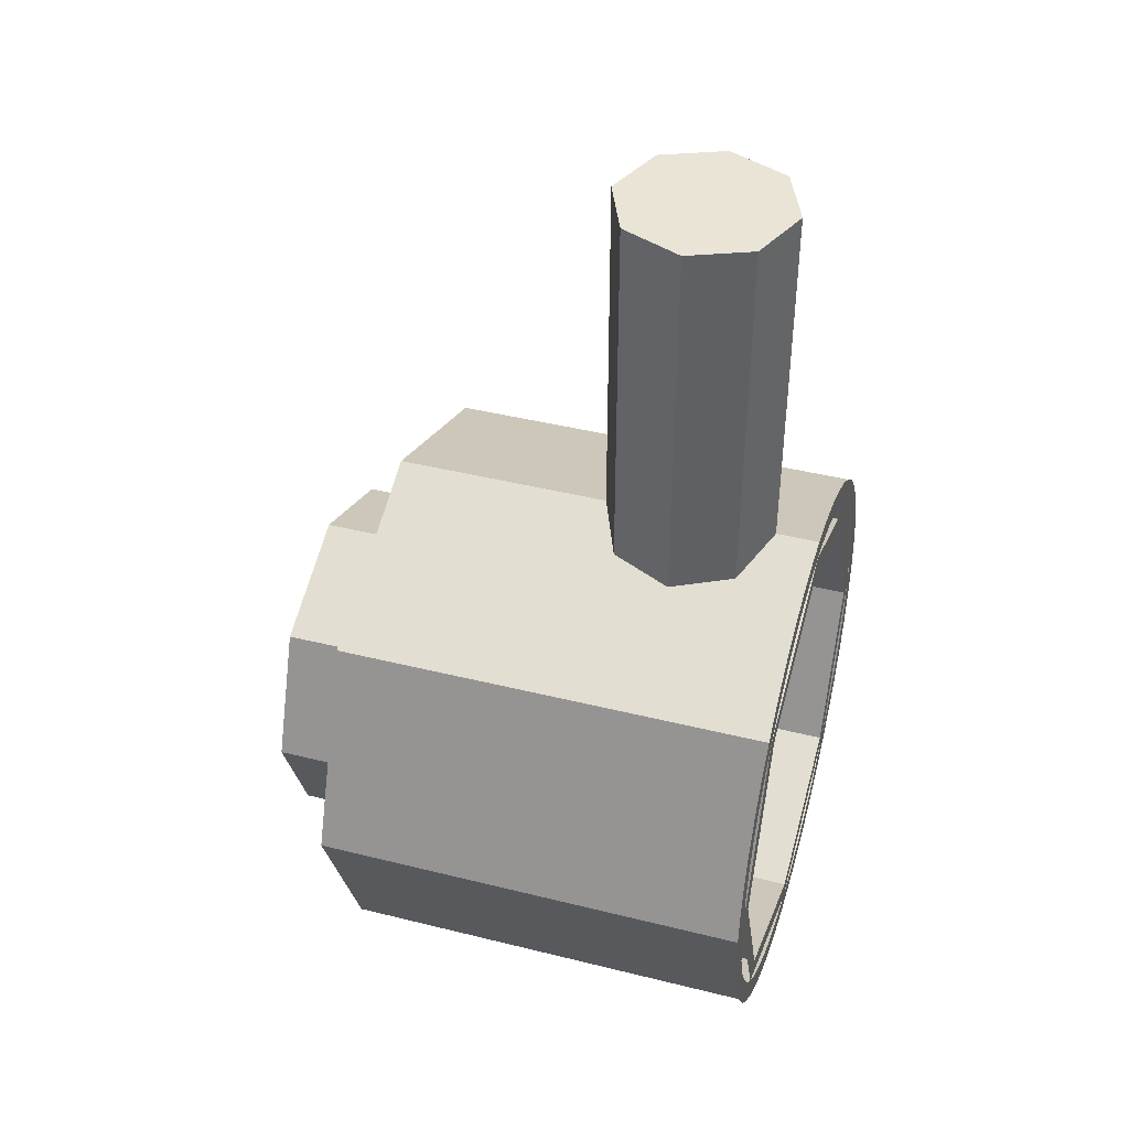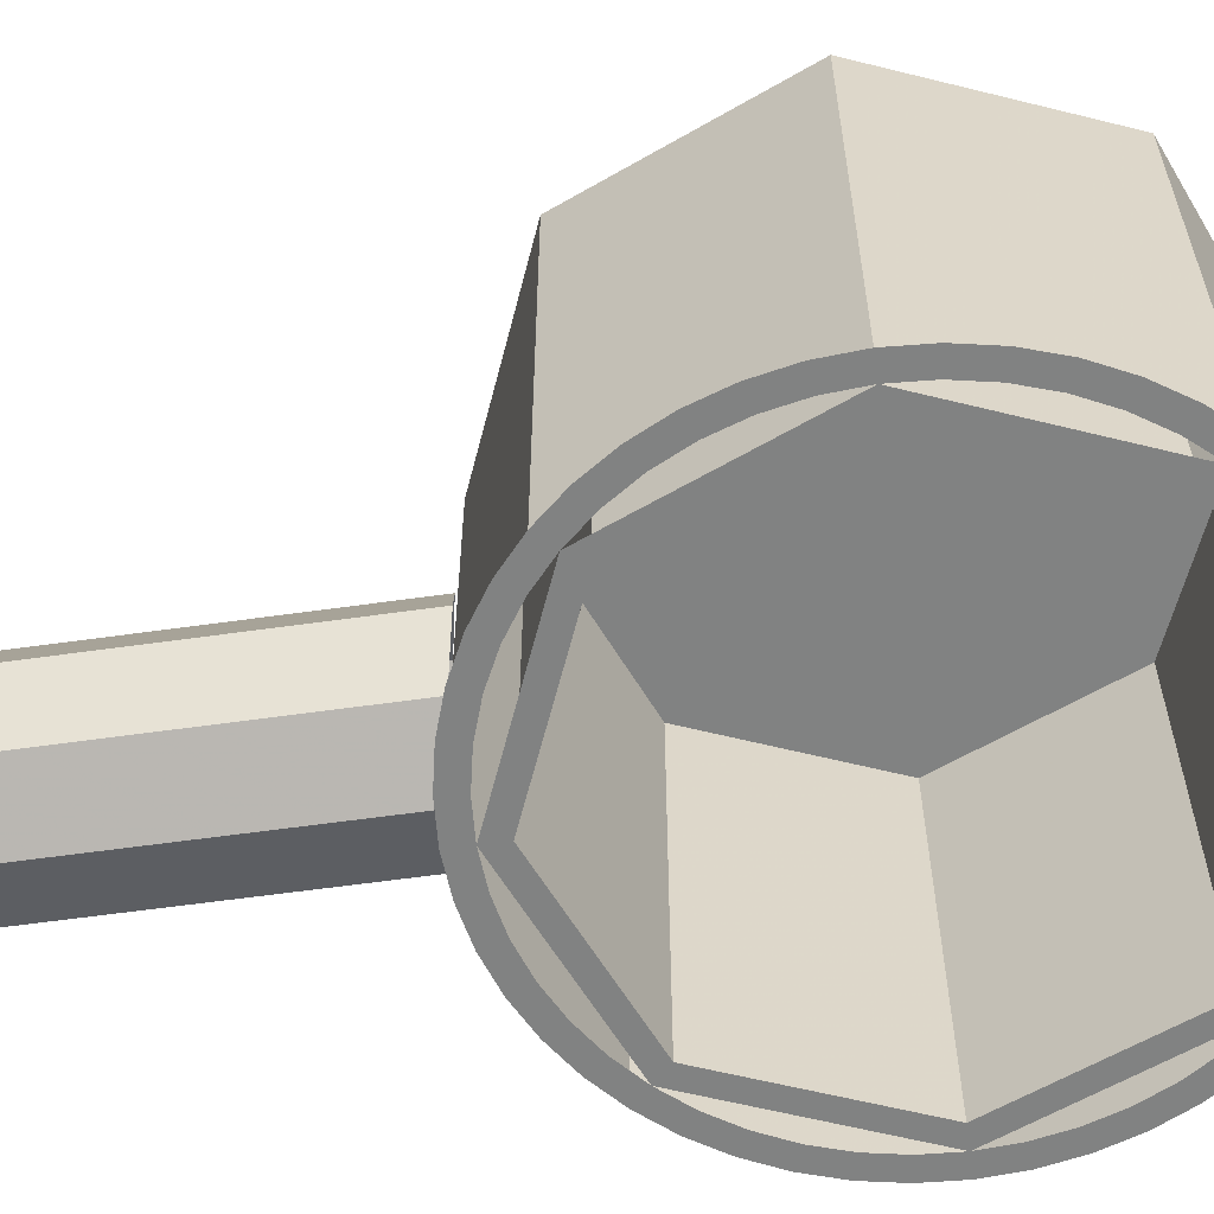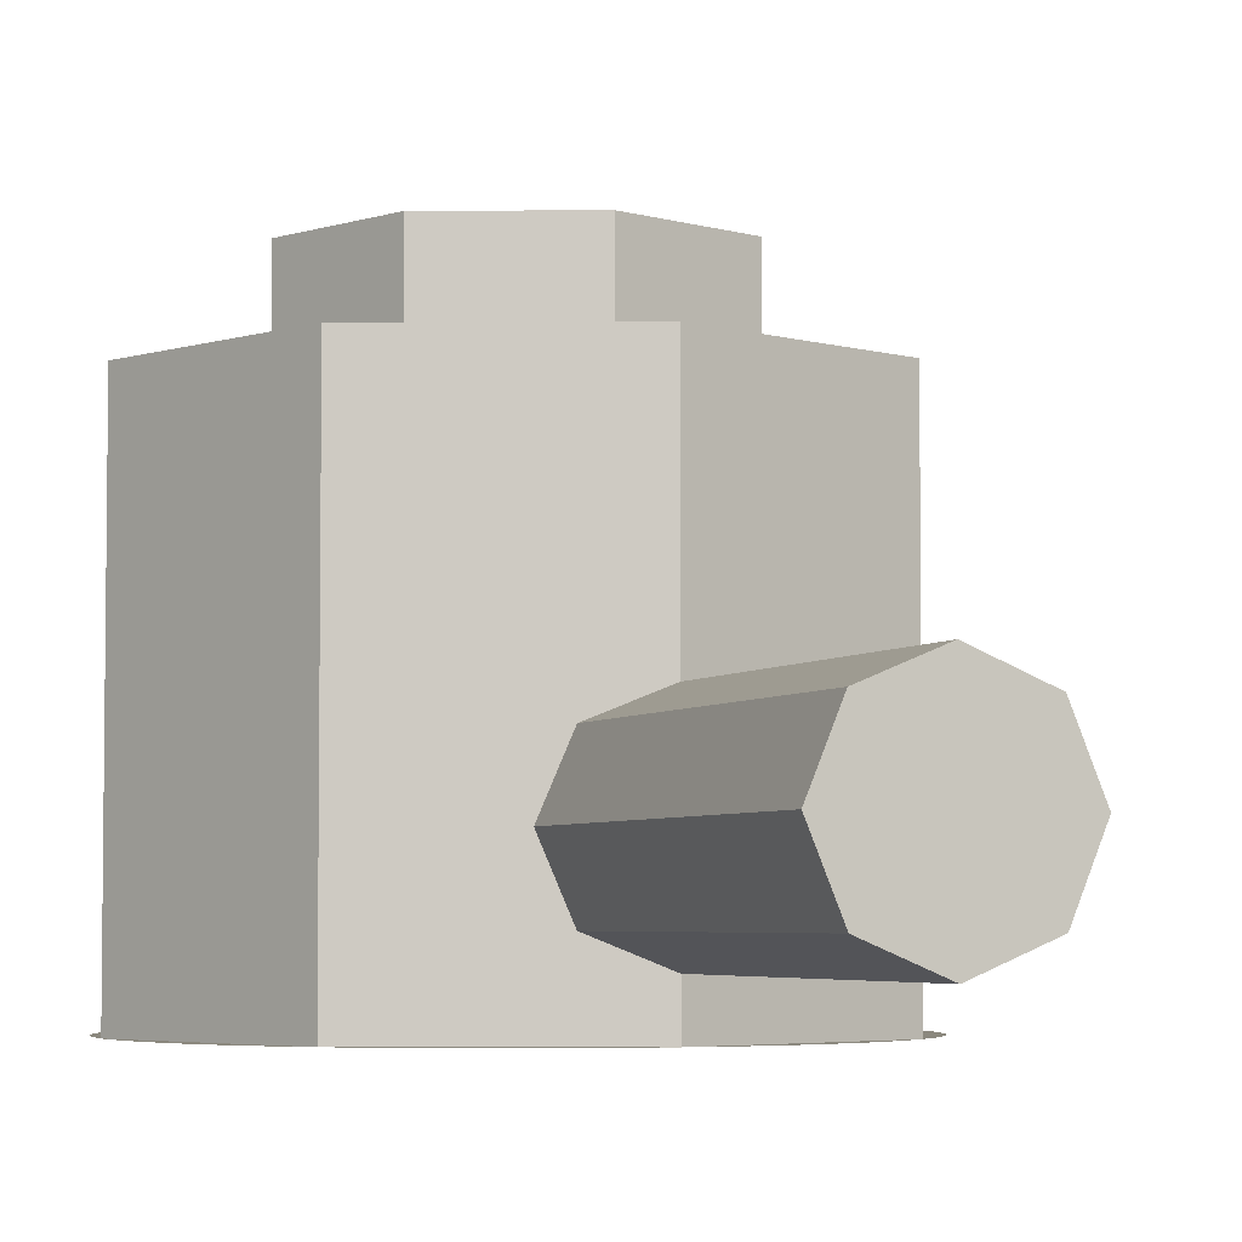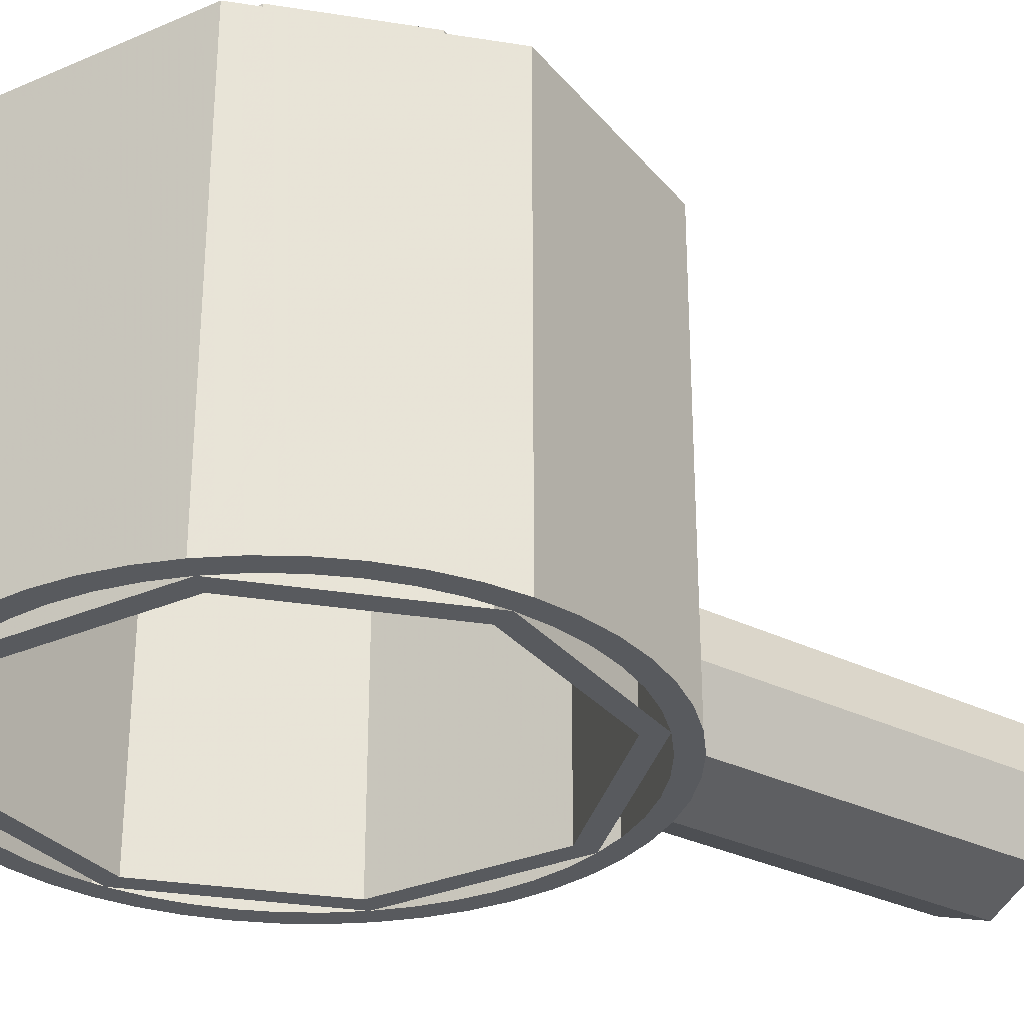
<metadata>
{"format":"obj","ext":"obj","renderer":"f3d","projection":"perspective","resolution":1024,"background":"white","views":[{"elev":42.4,"azim":-73.4,"up":"+Z"},{"elev":-60.6,"azim":98.2,"up":"+Y"},{"elev":-4.5,"azim":-21.4,"up":"+Y"},{"elev":-30.6,"azim":-125.5,"up":"+Y"}]}
</metadata>
<code>
v 0.2121 1.2 0.2121
v 0.3 1.2 0
v 0.3 1 0
v 0.2121 1 0.2121
v 0 1.2 0.3
v 0.2121 1.2 0.2121
v 0.2121 1 0.2121
v 0 1 0.3
v -0.2121 1.2 0.2121
v 0 1.2 0.3
v 0 1 0.3
v -0.2121 1 0.2121
v -0.3 1.2 0
v -0.2121 1.2 0.2121
v -0.2121 1 0.2121
v -0.3 1 0
v -0.2121 1.2 -0.2121
v -0.3 1.2 0
v -0.3 1 0
v -0.2121 1 -0.2121
v 0 1.2 -0.3
v -0.2121 1.2 -0.2121
v -0.2121 1 -0.2121
v 0 1 -0.3
v 0.2121 1.2 -0.2121
v 0 1.2 -0.3
v 0 1 -0.3
v 0.2121 1 -0.2121
v 0.3 1.2 0
v 0.2121 1.2 -0.2121
v 0.2121 1 -0.2121
v 0.3 1 0
v 0.2828 1.2 0.2828
v 0.4 1.2 0
v 0.4 1 0
v 0.2828 1 0.2828
v 0 1.2 0.4
v 0.2828 1.2 0.2828
v 0.2828 1 0.2828
v 0 1 0.4
v -0.2828 1.2 0.2828
v 0 1.2 0.4
v 0 1 0.4
v -0.2828 1 0.2828
v -0.4 1.2 0
v -0.2828 1.2 0.2828
v -0.2828 1 0.2828
v -0.4 1 0
v -0.2828 1.2 -0.2828
v -0.4 1.2 0
v -0.4 1 0
v -0.2828 1 -0.2828
v 0 1.2 -0.4
v -0.2828 1.2 -0.2828
v -0.2828 1 -0.2828
v 0 1 -0.4
v 0.2828 1.2 -0.2828
v 0 1.2 -0.4
v 0 1 -0.4
v 0.2828 1 -0.2828
v 0.4 1.2 0
v 0.2828 1.2 -0.2828
v 0.2828 1 -0.2828
v 0.4 1 0
v 0.4 1.2 0
v 0.2828 1.2 0.2828
v 0.2121 1.2 0.2121
v 0.3 1.2 0
v 0.2828 1.2 0.2828
v 0 1.2 0.4
v 0 1.2 0.3
v 0.2121 1.2 0.2121
v 0 1.2 0.4
v -0.2828 1.2 0.2828
v -0.2121 1.2 0.2121
v 0 1.2 0.3
v -0.2828 1.2 0.2828
v -0.4 1.2 0
v -0.3 1.2 0
v -0.2121 1.2 0.2121
v -0.4 1.2 0
v -0.2828 1.2 -0.2828
v -0.2121 1.2 -0.2121
v -0.3 1.2 0
v -0.2828 1.2 -0.2828
v 0 1.2 -0.4
v 0 1.2 -0.3
v -0.2121 1.2 -0.2121
v 0 1.2 -0.4
v 0.2828 1.2 -0.2828
v 0.2121 1.2 -0.2121
v 0 1.2 -0.3
v 0.2828 1.2 -0.2828
v 0.4 1.2 0
v 0.3 1.2 0
v 0.2121 1.2 -0.2121
v 0.4596 0 0.4596
v 0.65 0 0
v 0.65 1 0
v 0.4596 1 0.4596
v 0 0 0.65
v 0.4596 0 0.4596
v 0.4596 1 0.4596
v 0 1 0.65
v -0.4596 0 0.4596
v 0 0 0.65
v 0 1 0.65
v -0.4596 1 0.4596
v -0.65 0 0
v -0.4596 0 0.4596
v -0.4596 1 0.4596
v -0.65 1 0
v -0.4596 0 -0.4596
v -0.65 0 0
v -0.65 1 0
v -0.4596 1 -0.4596
v 0 0 -0.65
v -0.4596 0 -0.4596
v -0.4596 1 -0.4596
v 0 1 -0.65
v 0.4596 0 -0.4596
v 0 0 -0.65
v 0 1 -0.65
v 0.4596 1 -0.4596
v 0.65 0 0
v 0.4596 0 -0.4596
v 0.4596 1 -0.4596
v 0.65 1 0
v 0.3889 0 0.3889
v 0.55 0 0
v 0.55 0.9 0
v 0.3889 0.9 0.3889
v 0 0 0.55
v 0.3889 0 0.3889
v 0.3889 0.9 0.3889
v 0 0.9 0.55
v -0.3889 0 0.3889
v 0 0 0.55
v 0 0.9 0.55
v -0.3889 0.9 0.3889
v -0.55 0 0
v -0.3889 0 0.3889
v -0.3889 0.9 0.3889
v -0.55 0.9 0
v -0.3889 0 -0.3889
v -0.55 0 0
v -0.55 0.9 0
v -0.3889 0.9 -0.3889
v 0 0 -0.55
v -0.3889 0 -0.3889
v -0.3889 0.9 -0.3889
v 0 0.9 -0.55
v 0.3889 0 -0.3889
v 0 0 -0.55
v 0 0.9 -0.55
v 0.3889 0.9 -0.3889
v 0.55 0 0
v 0.3889 0 -0.3889
v 0.3889 0.9 -0.3889
v 0.55 0.9 0
v 0 1 0
v 0.65 1 0
v 0.4596 1 0.4596
v 0 1 0
v 0.4596 1 0.4596
v 0 1 0.65
v 0 1 0
v 0 1 0.65
v -0.4596 1 0.4596
v 0 1 0
v -0.4596 1 0.4596
v -0.65 1 0
v 0 1 0
v -0.65 1 0
v -0.4596 1 -0.4596
v 0 1 0
v -0.4596 1 -0.4596
v 0 1 -0.65
v 0 1 0
v 0 1 -0.65
v 0.4596 1 -0.4596
v 0 1 0
v 0.4596 1 -0.4596
v 0.65 1 0
v 0 0.9 0
v 0.55 0.9 0
v 0.3889 0.9 0.3889
v 0 0.9 0
v 0.3889 0.9 0.3889
v 0 0.9 0.55
v 0 0.9 0
v 0 0.9 0.55
v -0.3889 0.9 0.3889
v 0 0.9 0
v -0.3889 0.9 0.3889
v -0.55 0.9 0
v 0 0.9 0
v -0.55 0.9 0
v -0.3889 0.9 -0.3889
v 0 0.9 0
v -0.3889 0.9 -0.3889
v 0 0.9 -0.55
v 0 0.9 0
v 0 0.9 -0.55
v 0.3889 0.9 -0.3889
v 0 0.9 0
v 0.3889 0.9 -0.3889
v 0.55 0.9 0
v 0.6 0 0
v 0.4243 0 0.4243
v 0.3889 0 0.3889
v 0.55 0 0
v 0.4243 0 0.4243
v 0 0 0.6
v 0 0 0.55
v 0.3889 0 0.3889
v 0 0 0.6
v -0.4243 0 0.4243
v -0.3889 0 0.3889
v 0 0 0.55
v -0.4243 0 0.4243
v -0.6 0 0
v -0.55 0 0
v -0.3889 0 0.3889
v -0.6 0 0
v -0.4243 0 -0.4243
v -0.3889 0 -0.3889
v -0.55 0 0
v -0.4243 0 -0.4243
v 0 0 -0.6
v 0 0 -0.55
v -0.3889 0 -0.3889
v 0 0 -0.6
v 0.4243 0 -0.4243
v 0.3889 0 -0.3889
v 0 0 -0.55
v 0.4243 0 -0.4243
v 0.6 0 0
v 0.55 0 0
v 0.3889 0 -0.3889
v 0.65 0 0
v 0.6444 0 0.08482
v 0.5948 0 0.0783
v 0.6 0 0
v 0.6444 0 0.08482
v 0.6278 0 0.1682
v 0.5795 0 0.1553
v 0.5948 0 0.0783
v 0.6278 0 0.1682
v 0.6005 0 0.2488
v 0.5543 0 0.2296
v 0.5795 0 0.1553
v 0.6005 0 0.2488
v 0.5629 0 0.325
v 0.5196 0 0.3
v 0.5543 0 0.2296
v 0.5629 0 0.325
v 0.5157 0 0.3957
v 0.476 0 0.3653
v 0.5196 0 0.3
v 0.5157 0 0.3957
v 0.4596 0 0.4596
v 0.4243 0 0.4243
v 0.476 0 0.3653
v 0.4596 0 0.4596
v 0.3957 0 0.5157
v 0.3653 0 0.476
v 0.4243 0 0.4243
v 0.3957 0 0.5157
v 0.325 0 0.5629
v 0.3 0 0.5196
v 0.3653 0 0.476
v 0.325 0 0.5629
v 0.2488 0 0.6005
v 0.2296 0 0.5543
v 0.3 0 0.5196
v 0.2488 0 0.6005
v 0.1682 0 0.6278
v 0.1553 0 0.5795
v 0.2296 0 0.5543
v 0.1682 0 0.6278
v 0.08482 0 0.6444
v 0.0783 0 0.5948
v 0.1553 0 0.5795
v 0.08482 0 0.6444
v 0 0 0.65
v 0 0 0.6
v 0.0783 0 0.5948
v 0 0 0.65
v -0.08482 0 0.6444
v -0.0783 0 0.5948
v 0 0 0.6
v -0.08482 0 0.6444
v -0.1682 0 0.6278
v -0.1553 0 0.5795
v -0.0783 0 0.5948
v -0.1682 0 0.6278
v -0.2488 0 0.6005
v -0.2296 0 0.5543
v -0.1553 0 0.5795
v -0.2488 0 0.6005
v -0.325 0 0.5629
v -0.3 0 0.5196
v -0.2296 0 0.5543
v -0.325 0 0.5629
v -0.3957 0 0.5157
v -0.3653 0 0.476
v -0.3 0 0.5196
v -0.3957 0 0.5157
v -0.4596 0 0.4596
v -0.4243 0 0.4243
v -0.3653 0 0.476
v -0.4596 0 0.4596
v -0.5157 0 0.3957
v -0.476 0 0.3653
v -0.4243 0 0.4243
v -0.5157 0 0.3957
v -0.5629 0 0.325
v -0.5196 0 0.3
v -0.476 0 0.3653
v -0.5629 0 0.325
v -0.6005 0 0.2488
v -0.5543 0 0.2296
v -0.5196 0 0.3
v -0.6005 0 0.2488
v -0.6278 0 0.1682
v -0.5795 0 0.1553
v -0.5543 0 0.2296
v -0.6278 0 0.1682
v -0.6444 0 0.08482
v -0.5948 0 0.0783
v -0.5795 0 0.1553
v -0.6444 0 0.08482
v -0.65 0 0
v -0.6 0 0
v -0.5948 0 0.0783
v -0.65 0 0
v -0.6444 0 -0.08482
v -0.5948 0 -0.0783
v -0.6 0 0
v -0.6444 0 -0.08482
v -0.6278 0 -0.1682
v -0.5795 0 -0.1553
v -0.5948 0 -0.0783
v -0.6278 0 -0.1682
v -0.6005 0 -0.2488
v -0.5543 0 -0.2296
v -0.5795 0 -0.1553
v -0.6005 0 -0.2488
v -0.5629 0 -0.325
v -0.5196 0 -0.3
v -0.5543 0 -0.2296
v -0.5629 0 -0.325
v -0.5157 0 -0.3957
v -0.476 0 -0.3653
v -0.5196 0 -0.3
v -0.5157 0 -0.3957
v -0.4596 0 -0.4596
v -0.4243 0 -0.4243
v -0.476 0 -0.3653
v -0.4596 0 -0.4596
v -0.3957 0 -0.5157
v -0.3653 0 -0.476
v -0.4243 0 -0.4243
v -0.3957 0 -0.5157
v -0.325 0 -0.5629
v -0.3 0 -0.5196
v -0.3653 0 -0.476
v -0.325 0 -0.5629
v -0.2488 0 -0.6005
v -0.2296 0 -0.5543
v -0.3 0 -0.5196
v -0.2488 0 -0.6005
v -0.1682 0 -0.6278
v -0.1553 0 -0.5795
v -0.2296 0 -0.5543
v -0.1682 0 -0.6278
v -0.08482 0 -0.6444
v -0.0783 0 -0.5948
v -0.1553 0 -0.5795
v -0.08482 0 -0.6444
v 0 0 -0.65
v 0 0 -0.6
v -0.0783 0 -0.5948
v 0 0 -0.65
v 0.08482 0 -0.6444
v 0.0783 0 -0.5948
v 0 0 -0.6
v 0.08482 0 -0.6444
v 0.1682 0 -0.6278
v 0.1553 0 -0.5795
v 0.0783 0 -0.5948
v 0.1682 0 -0.6278
v 0.2488 0 -0.6005
v 0.2296 0 -0.5543
v 0.1553 0 -0.5795
v 0.2488 0 -0.6005
v 0.325 0 -0.5629
v 0.3 0 -0.5196
v 0.2296 0 -0.5543
v 0.325 0 -0.5629
v 0.3957 0 -0.5157
v 0.3653 0 -0.476
v 0.3 0 -0.5196
v 0.3957 0 -0.5157
v 0.4596 0 -0.4596
v 0.4243 0 -0.4243
v 0.3653 0 -0.476
v 0.4596 0 -0.4596
v 0.5157 0 -0.3957
v 0.476 0 -0.3653
v 0.4243 0 -0.4243
v 0.5157 0 -0.3957
v 0.5629 0 -0.325
v 0.5196 0 -0.3
v 0.476 0 -0.3653
v 0.5629 0 -0.325
v 0.6005 0 -0.2488
v 0.5543 0 -0.2296
v 0.5196 0 -0.3
v 0.6005 0 -0.2488
v 0.6278 0 -0.1682
v 0.5795 0 -0.1553
v 0.5543 0 -0.2296
v 0.6278 0 -0.1682
v 0.6444 0 -0.08482
v 0.5948 0 -0.0783
v 0.5795 0 -0.1553
v 0.6444 0 -0.08482
v 0.65 0 0
v 0.6 0 0
v 0.5948 0 -0.0783
v 0.1414 0.1586 0.6217
v 0.1414 0.1586 0.65
v 0 0.1 0.65
v 0.1414 0.1586 0.6217
v 0.2 0.3 0.61
v 0.2 0.3 0.65
v 0.1414 0.1586 0.65
v -0.1414 0.1586 0.6217
v -0.1414 0.1586 0.65
v 0 0.1 0.65
v -0.1414 0.1586 0.6217
v -0.2 0.3 0.61
v -0.2 0.3 0.65
v -0.1414 0.1586 0.65
v 0.1414 0.4414 0.6217
v 0.1414 0.4414 0.65
v 0 0.5 0.65
v 0.1414 0.4414 0.6217
v 0.2 0.3 0.61
v 0.2 0.3 0.65
v 0.1414 0.4414 0.65
v -0.1414 0.4414 0.6217
v -0.1414 0.4414 0.65
v 0 0.5 0.65
v -0.1414 0.4414 0.6217
v -0.2 0.3 0.61
v -0.2 0.3 0.65
v -0.1414 0.4414 0.65
v 0.1414 0.4414 0.65
v 0.2 0.3 0.65
v 0.2 0.3 1.5
v 0.1414 0.4414 1.5
v 0 0.5 0.65
v 0.1414 0.4414 0.65
v 0.1414 0.4414 1.5
v 0 0.5 1.5
v -0.1414 0.4414 0.65
v 0 0.5 0.65
v 0 0.5 1.5
v -0.1414 0.4414 1.5
v -0.2 0.3 0.65
v -0.1414 0.4414 0.65
v -0.1414 0.4414 1.5
v -0.2 0.3 1.5
v -0.1414 0.1586 0.65
v -0.2 0.3 0.65
v -0.2 0.3 1.5
v -0.1414 0.1586 1.5
v 0 0.1 0.65
v -0.1414 0.1586 0.65
v -0.1414 0.1586 1.5
v 0 0.1 1.5
v 0.1414 0.1586 0.65
v 0 0.1 0.65
v 0 0.1 1.5
v 0.1414 0.1586 1.5
v 0.2 0.3 0.65
v 0.1414 0.1586 0.65
v 0.1414 0.1586 1.5
v 0.2 0.3 1.5
v 0 0.3 1.5
v 0.2 0.3 1.5
v 0.1414 0.4414 1.5
v 0 0.3 1.5
v 0.1414 0.4414 1.5
v 0 0.5 1.5
v 0 0.3 1.5
v 0 0.5 1.5
v -0.1414 0.4414 1.5
v 0 0.3 1.5
v -0.1414 0.4414 1.5
v -0.2 0.3 1.5
v 0 0.3 1.5
v -0.2 0.3 1.5
v -0.1414 0.1586 1.5
v 0 0.3 1.5
v -0.1414 0.1586 1.5
v 0 0.1 1.5
v 0 0.3 1.5
v 0 0.1 1.5
v 0.1414 0.1586 1.5
v 0 0.3 1.5
v 0.1414 0.1586 1.5
v 0.2 0.3 1.5
g mesh3572282
f 1 2 3
f 3 4 1
f 5 6 7
f 7 8 5
f 9 10 11
f 11 12 9
f 13 14 15
f 15 16 13
f 17 18 19
f 19 20 17
f 21 22 23
f 23 24 21
f 25 26 27
f 27 28 25
f 29 30 31
f 31 32 29
g mesh3572284
f 33 35 34
f 35 33 36
f 37 39 38
f 39 37 40
f 41 43 42
f 43 41 44
f 45 47 46
f 47 45 48
f 49 51 50
f 51 49 52
f 53 55 54
f 55 53 56
f 57 59 58
f 59 57 60
f 61 63 62
f 63 61 64
g mesh3572286
f 65 67 66
f 67 65 68
f 69 71 70
f 71 69 72
f 73 75 74
f 75 73 76
f 77 79 78
f 79 77 80
f 81 83 82
f 83 81 84
f 85 87 86
f 87 85 88
f 89 91 90
f 91 89 92
f 93 95 94
f 95 93 96
g mesh3572290
f 97 98 99
f 99 100 97
f 101 102 103
f 103 104 101
f 105 106 107
f 107 108 105
f 109 110 111
f 111 112 109
f 113 114 115
f 115 116 113
f 117 118 119
f 119 120 117
f 121 122 123
f 123 124 121
f 125 126 127
f 127 128 125
g mesh3572292
f 129 131 130
f 131 129 132
f 133 135 134
f 135 133 136
f 137 139 138
f 139 137 140
f 141 143 142
f 143 141 144
f 145 147 146
f 147 145 148
f 149 151 150
f 151 149 152
f 153 155 154
f 155 153 156
f 157 159 158
f 159 157 160
g mesh3572294
f 161 163 162
f 164 166 165
f 167 169 168
f 170 172 171
f 173 175 174
f 176 178 177
f 179 181 180
f 182 184 183
g mesh3572296
f 185 186 187
f 188 189 190
f 191 192 193
f 194 195 196
f 197 198 199
f 200 201 202
f 203 204 205
f 206 207 208
g mesh3572298
f 209 210 211
f 211 212 209
f 213 214 215
f 215 216 213
f 217 218 219
f 219 220 217
f 221 222 223
f 223 224 221
f 225 226 227
f 227 228 225
f 229 230 231
f 231 232 229
f 233 234 235
f 235 236 233
f 237 238 239
f 239 240 237
g mesh3572300
f 241 242 243
f 243 244 241
f 245 246 247
f 247 248 245
f 249 250 251
f 251 252 249
f 253 254 255
f 255 256 253
f 257 258 259
f 259 260 257
f 261 262 263
f 263 264 261
f 265 266 267
f 267 268 265
f 269 270 271
f 271 272 269
f 273 274 275
f 275 276 273
f 277 278 279
f 279 280 277
f 281 282 283
f 283 284 281
f 285 286 287
f 287 288 285
f 289 290 291
f 291 292 289
f 293 294 295
f 295 296 293
f 297 298 299
f 299 300 297
f 301 302 303
f 303 304 301
f 305 306 307
f 307 308 305
f 309 310 311
f 311 312 309
f 313 314 315
f 315 316 313
f 317 318 319
f 319 320 317
f 321 322 323
f 323 324 321
f 325 326 327
f 327 328 325
f 329 330 331
f 331 332 329
f 333 334 335
f 335 336 333
f 337 338 339
f 339 340 337
f 341 342 343
f 343 344 341
f 345 346 347
f 347 348 345
f 349 350 351
f 351 352 349
f 353 354 355
f 355 356 353
f 357 358 359
f 359 360 357
f 361 362 363
f 363 364 361
f 365 366 367
f 367 368 365
f 369 370 371
f 371 372 369
f 373 374 375
f 375 376 373
f 377 378 379
f 379 380 377
f 381 382 383
f 383 384 381
f 385 386 387
f 387 388 385
f 389 390 391
f 391 392 389
f 393 394 395
f 395 396 393
f 397 398 399
f 399 400 397
f 401 402 403
f 403 404 401
f 405 406 407
f 407 408 405
f 409 410 411
f 411 412 409
f 413 414 415
f 415 416 413
f 417 418 419
f 419 420 417
f 421 422 423
f 423 424 421
f 425 426 427
f 427 428 425
f 429 430 431
f 431 432 429
g mesh3572307
f 433 434 435
f 436 437 438
f 438 439 436
g mesh3572309
f 440 442 441
f 443 445 444
f 445 443 446
g mesh3572311
f 447 449 448
f 450 452 451
f 452 450 453
g mesh3572313
f 454 455 456
f 457 458 459
f 459 460 457
g mesh3572318
f 461 463 462
f 463 461 464
f 465 467 466
f 467 465 468
f 469 471 470
f 471 469 472
f 473 475 474
f 475 473 476
f 477 479 478
f 479 477 480
f 481 483 482
f 483 481 484
f 485 487 486
f 487 485 488
f 489 491 490
f 491 489 492
g mesh3572320
f 493 494 495
f 496 497 498
f 499 500 501
f 502 503 504
f 505 506 507
f 508 509 510
f 511 512 513
f 514 515 516

</code>
